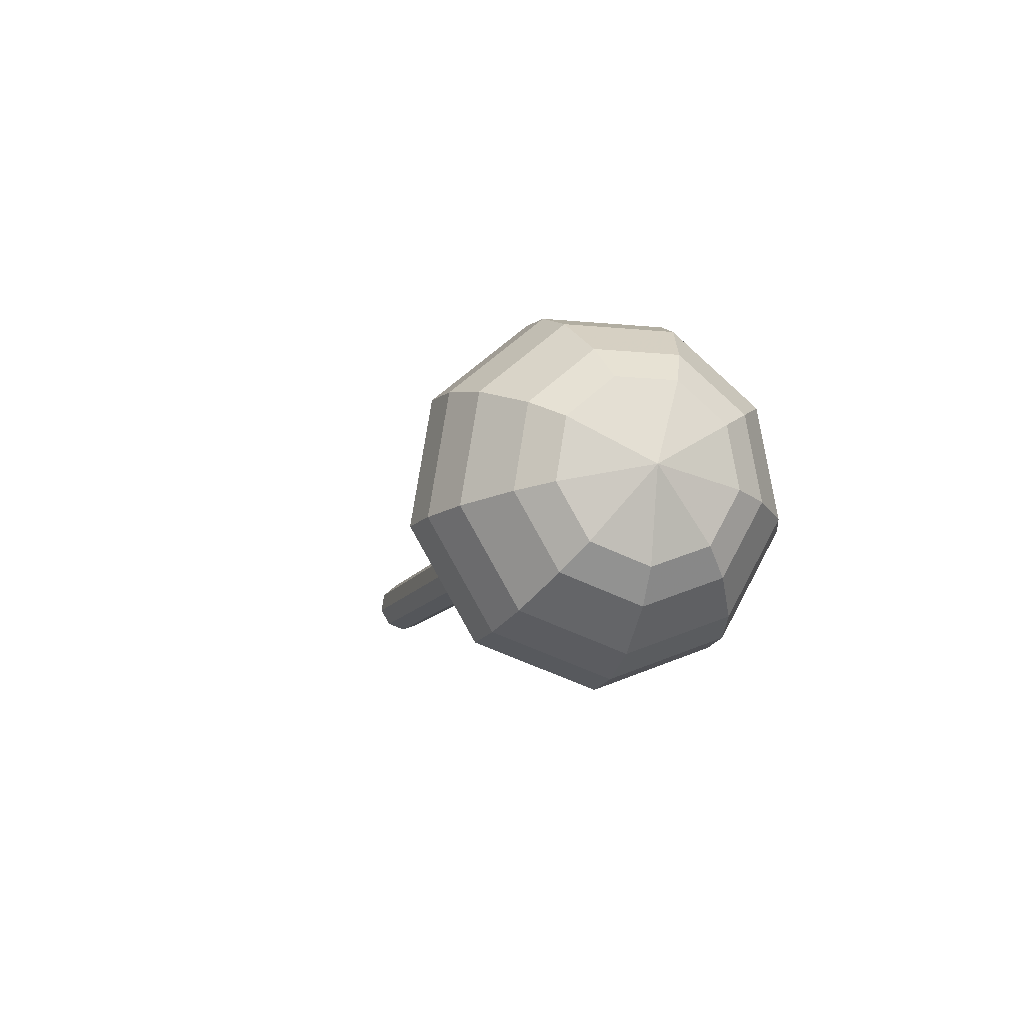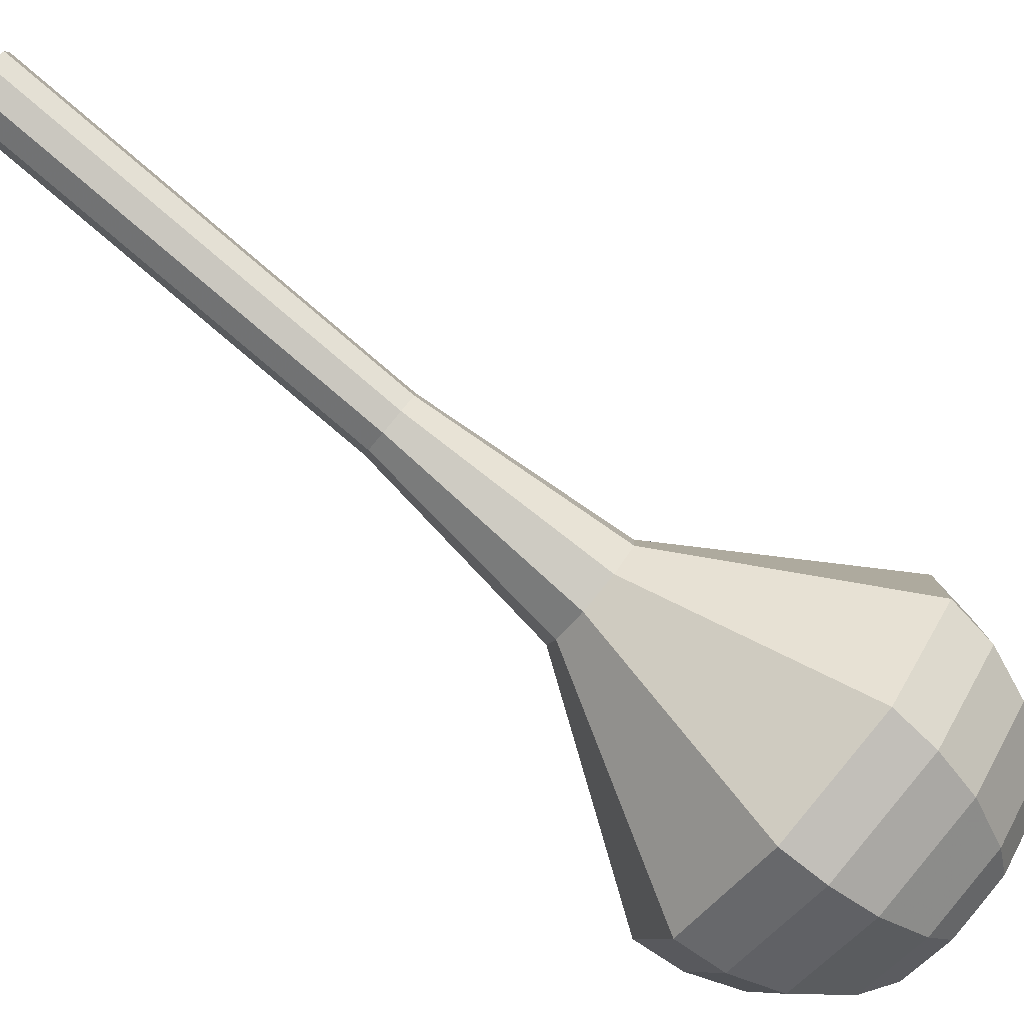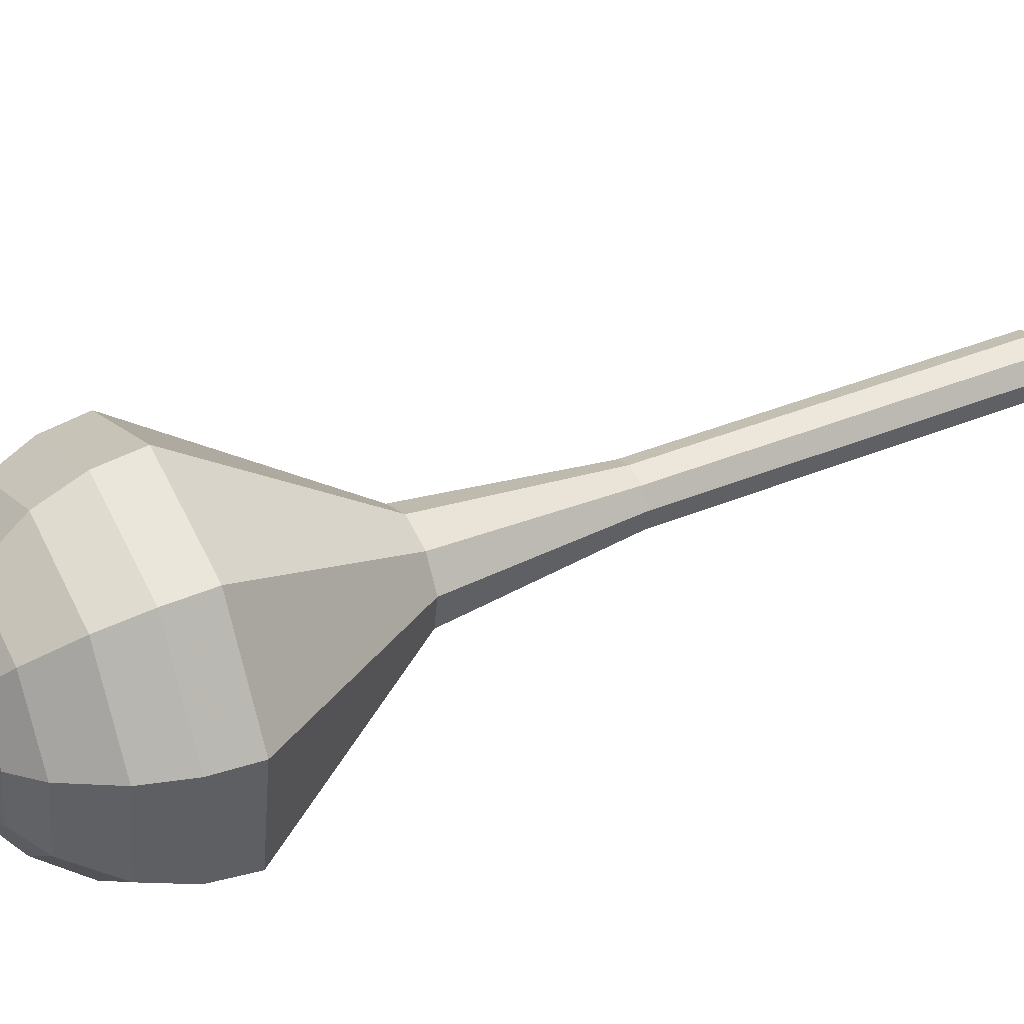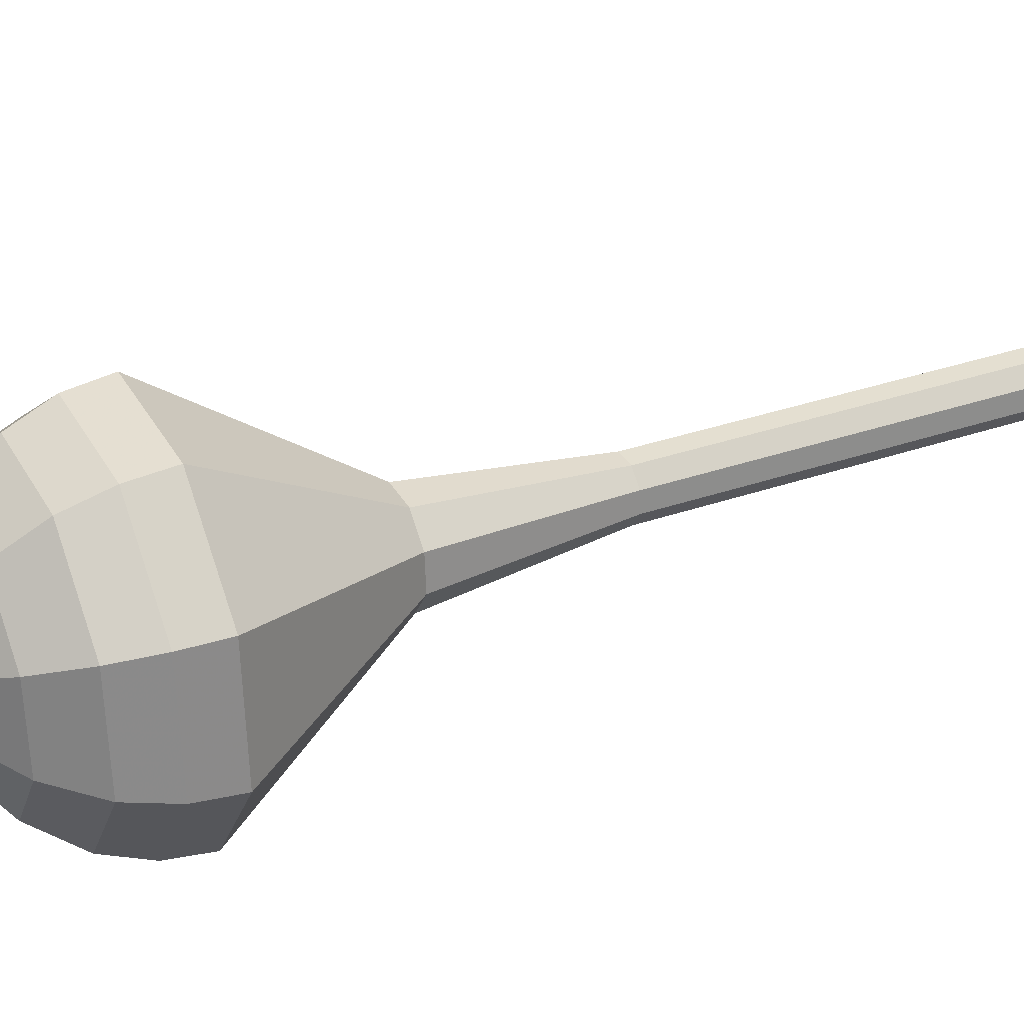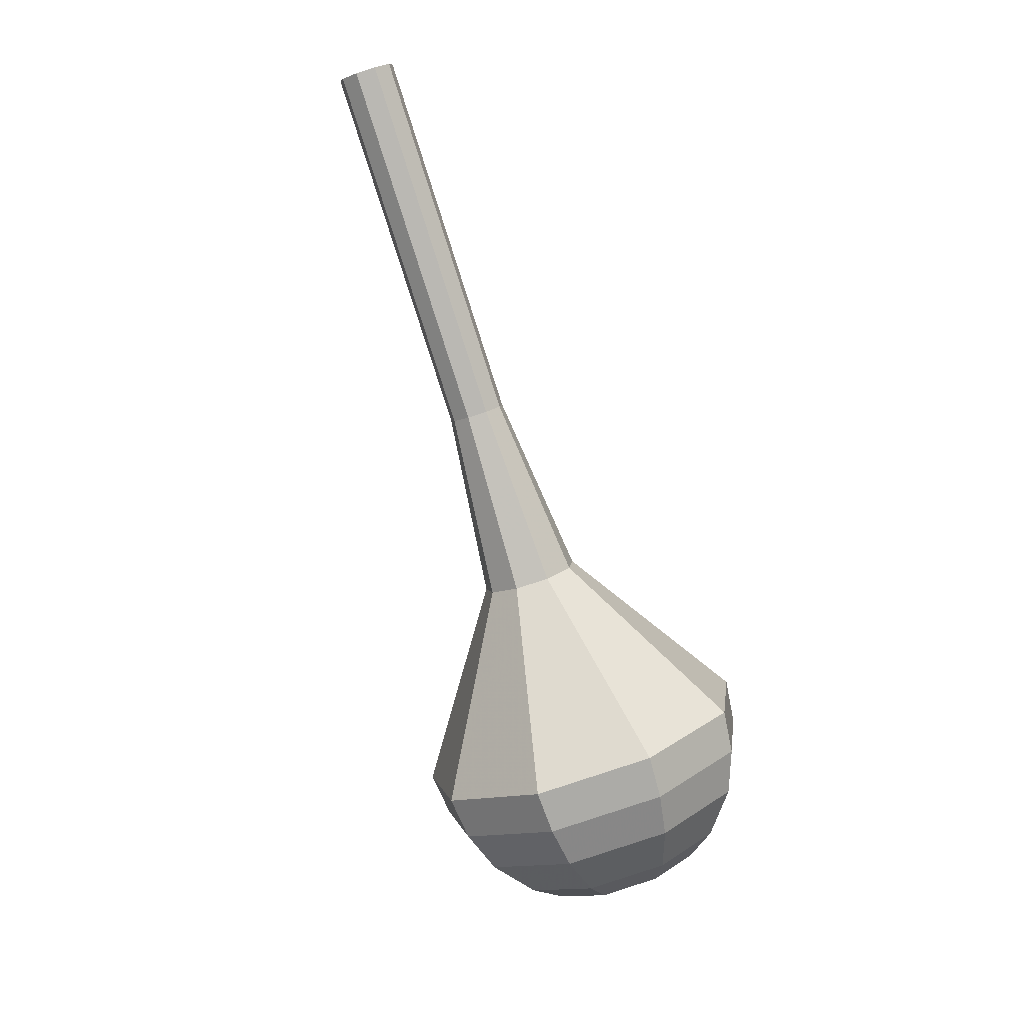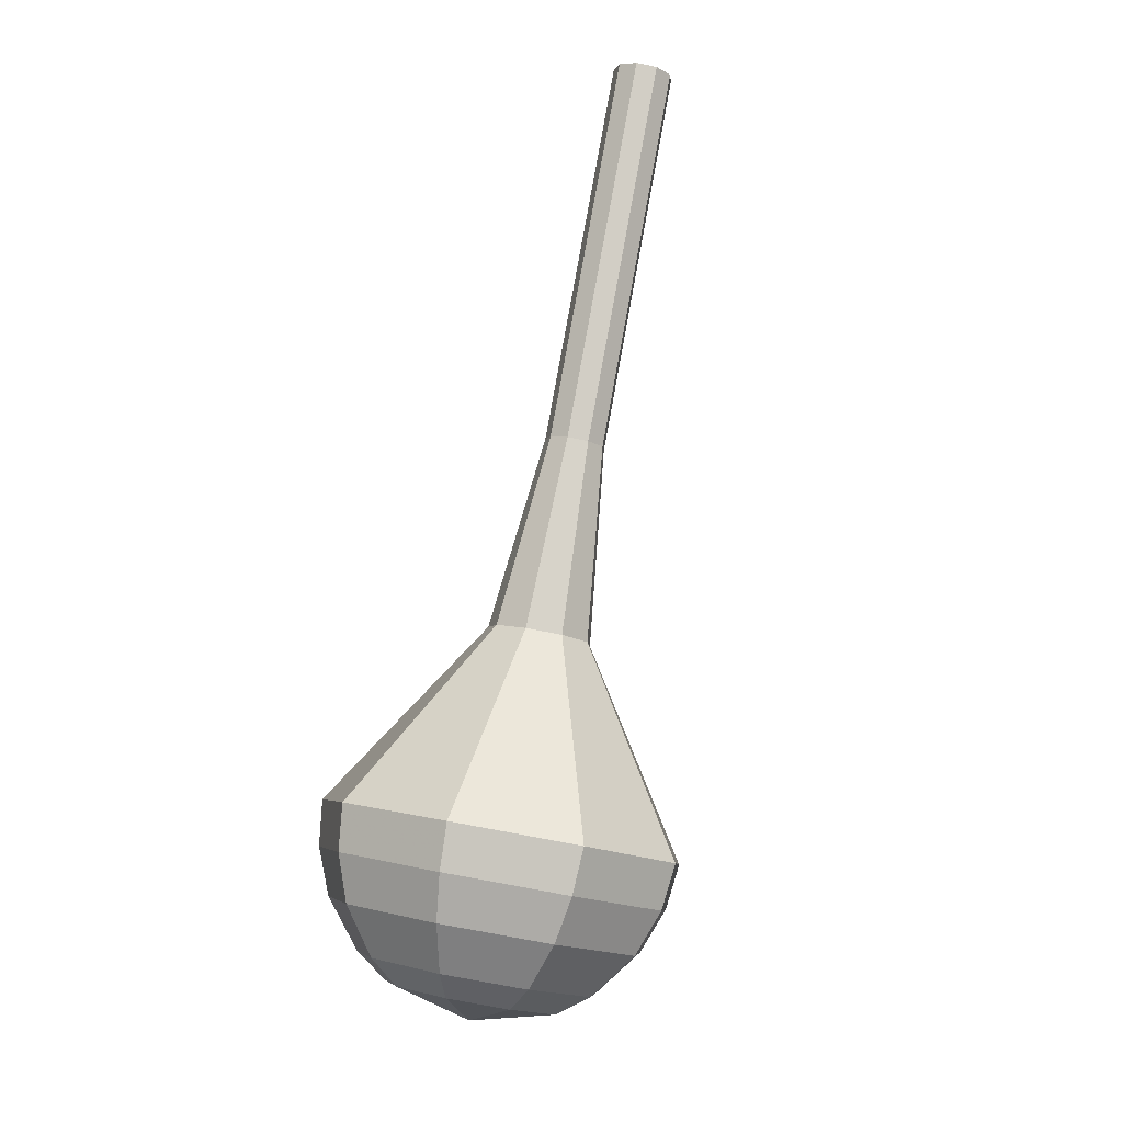
<metadata>
{"format":"obj","ext":"obj","renderer":"f3d","projection":"perspective","resolution":1024,"background":"white","views":[{"elev":-77.9,"azim":129.0,"up":"+Y"},{"elev":49.8,"azim":-52.2,"up":"+Z"},{"elev":-70.8,"azim":106.3,"up":"+Z"},{"elev":-54.1,"azim":94.3,"up":"+Z"},{"elev":30.2,"azim":125.8,"up":"+Y"},{"elev":-33.9,"azim":-35.9,"up":"+Y"}]}
</metadata>
<code>
g tube1
v 116.3 116.3 102.1
v 116.5 116.7 101.4
v 117.2 116.9 101
v 118.1 117 101.2
v 118.7 116.7 101.7
v 118.7 116.4 102.5
v 118.2 116 103.1
v 117.4 115.8 103.2
v 116.6 115.9 102.8
v 116.3 116.3 102.1
v 116.7 112.7 100.3
v 117 113.1 99.57
v 117.7 113.4 99.19
v 118.5 113.4 99.32
v 119.1 113.2 99.91
v 119.1 112.8 100.7
v 118.6 112.4 101.3
v 117.8 112.3 101.4
v 117 112.4 101
v 116.7 112.7 100.3
v 117.1 109.2 98.46
v 117.4 109.6 97.75
v 118.1 109.8 97.37
v 118.9 109.9 97.5
v 119.5 109.6 98.08
v 119.6 109.3 98.84
v 119.1 108.9 99.43
v 118.2 108.7 99.56
v 117.5 108.8 99.18
v 117.1 109.2 98.46
v 117.6 105.6 96.63
v 117.8 106 95.92
v 118.5 106.3 95.54
v 119.4 106.3 95.67
v 120 106.1 96.25
v 120 105.7 97.02
v 119.5 105.3 97.6
v 118.7 105.2 97.73
v 117.9 105.3 97.35
v 117.6 105.6 96.63
v 118 102.1 94.81
v 118.3 102.5 94.09
v 119 102.7 93.71
v 119.8 102.8 93.84
v 120.4 102.5 94.43
v 120.4 102.2 95.19
v 119.9 101.8 95.77
v 119.1 101.6 95.9
v 118.3 101.7 95.52
v 118 102.1 94.81
v 118 94.84 91.15
v 118.4 95.52 89.93
v 119.6 96.01 89.27
v 121.1 96.07 89.5
v 122.1 95.68 90.5
v 122.2 95.02 91.81
v 121.3 94.4 92.81
v 119.9 94.1 93.03
v 118.6 94.28 92.38
v 118 94.84 91.15
v 113.6 87.09 87.5
v 115 89.48 83.21
v 119.3 91.17 80.92
v 124.4 91.39 81.72
v 127.9 90.02 85.22
v 128.1 87.7 89.78
v 125.1 85.53 93.28
v 120.1 84.51 94.08
v 115.6 85.12 91.79
v 113.6 87.09 87.5
v 114 85.46 86.65
v 115.4 87.77 82.49
v 119.6 89.42 80.28
v 124.5 89.62 81.05
v 127.8 88.3 84.44
v 128.1 86.05 88.86
v 125.2 83.95 92.25
v 120.3 82.96 93.02
v 115.9 83.56 90.8
v 114 85.46 86.65
v 115 83.89 85.79
v 116.2 85.96 82.08
v 119.9 87.43 80.1
v 124.3 87.62 80.78
v 127.3 86.43 83.82
v 127.6 84.43 87.77
v 124.9 82.54 90.8
v 120.6 81.66 91.49
v 116.7 82.19 89.51
v 115 83.89 85.79
v 116.7 82.42 84.94
v 117.7 84 82.1
v 120.5 85.13 80.59
v 123.8 85.27 81.12
v 126.1 84.36 83.43
v 126.3 82.83 86.45
v 124.3 81.39 88.77
v 121 80.72 89.29
v 118 81.13 87.78
v 116.7 82.42 84.94
v 118.1 81.76 84.52
v 118.8 82.91 82.44
v 120.9 83.74 81.33
v 123.3 83.84 81.72
v 125 83.18 83.41
v 125.2 82.05 85.62
v 123.7 81 87.32
v 121.3 80.51 87.7
v 119.1 80.81 86.59
v 118.1 81.76 84.52
v 121.8 81.37 84.09
v 121.8 81.37 84.09
v 121.8 81.37 84.09
v 121.8 81.37 84.09
v 121.8 81.37 84.09
v 121.8 81.37 84.09
v 121.8 81.37 84.09
v 121.8 81.37 84.09
v 121.8 81.37 84.09
v 121.8 81.37 84.09
f 1 2 12
f 12 11 1
f 2 3 13
f 13 12 2
f 3 4 14
f 14 13 3
f 4 5 15
f 15 14 4
f 5 6 16
f 16 15 5
f 6 7 17
f 17 16 6
f 7 8 18
f 18 17 7
f 8 9 19
f 19 18 8
f 9 10 20
f 20 19 9
f 11 12 22
f 22 21 11
f 12 13 23
f 23 22 12
f 13 14 24
f 24 23 13
f 14 15 25
f 25 24 14
f 15 16 26
f 26 25 15
f 16 17 27
f 27 26 16
f 17 18 28
f 28 27 17
f 18 19 29
f 29 28 18
f 19 20 30
f 30 29 19
f 21 22 32
f 32 31 21
f 22 23 33
f 33 32 22
f 23 24 34
f 34 33 23
f 24 25 35
f 35 34 24
f 25 26 36
f 36 35 25
f 26 27 37
f 37 36 26
f 27 28 38
f 38 37 27
f 28 29 39
f 39 38 28
f 29 30 40
f 40 39 29
f 31 32 42
f 42 41 31
f 32 33 43
f 43 42 32
f 33 34 44
f 44 43 33
f 34 35 45
f 45 44 34
f 35 36 46
f 46 45 35
f 36 37 47
f 47 46 36
f 37 38 48
f 48 47 37
f 38 39 49
f 49 48 38
f 39 40 50
f 50 49 39
f 41 42 52
f 52 51 41
f 42 43 53
f 53 52 42
f 43 44 54
f 54 53 43
f 44 45 55
f 55 54 44
f 45 46 56
f 56 55 45
f 46 47 57
f 57 56 46
f 47 48 58
f 58 57 47
f 48 49 59
f 59 58 48
f 49 50 60
f 60 59 49
f 51 52 62
f 62 61 51
f 52 53 63
f 63 62 52
f 53 54 64
f 64 63 53
f 54 55 65
f 65 64 54
f 55 56 66
f 66 65 55
f 56 57 67
f 67 66 56
f 57 58 68
f 68 67 57
f 58 59 69
f 69 68 58
f 59 60 70
f 70 69 59
f 61 62 72
f 72 71 61
f 62 63 73
f 73 72 62
f 63 64 74
f 74 73 63
f 64 65 75
f 75 74 64
f 65 66 76
f 76 75 65
f 66 67 77
f 77 76 66
f 67 68 78
f 78 77 67
f 68 69 79
f 79 78 68
f 69 70 80
f 80 79 69
f 71 72 82
f 82 81 71
f 72 73 83
f 83 82 72
f 73 74 84
f 84 83 73
f 74 75 85
f 85 84 74
f 75 76 86
f 86 85 75
f 76 77 87
f 87 86 76
f 77 78 88
f 88 87 77
f 78 79 89
f 89 88 78
f 79 80 90
f 90 89 79
f 81 82 92
f 92 91 81
f 82 83 93
f 93 92 82
f 83 84 94
f 94 93 83
f 84 85 95
f 95 94 84
f 85 86 96
f 96 95 85
f 86 87 97
f 97 96 86
f 87 88 98
f 98 97 87
f 88 89 99
f 99 98 88
f 89 90 100
f 100 99 89
f 91 92 102
f 102 101 91
f 92 93 103
f 103 102 92
f 93 94 104
f 104 103 93
f 94 95 105
f 105 104 94
f 95 96 106
f 106 105 95
f 96 97 107
f 107 106 96
f 97 98 108
f 108 107 97
f 98 99 109
f 109 108 98
f 99 100 110
f 110 109 99
f 101 102 112
f 112 111 101
f 102 103 113
f 113 112 102
f 103 104 114
f 114 113 103
f 104 105 115
f 115 114 104
f 105 106 116
f 116 115 105
f 106 107 117
f 117 116 106
f 107 108 118
f 118 117 107
f 108 109 119
f 119 118 108
f 109 110 120
f 120 119 109
g

</code>
